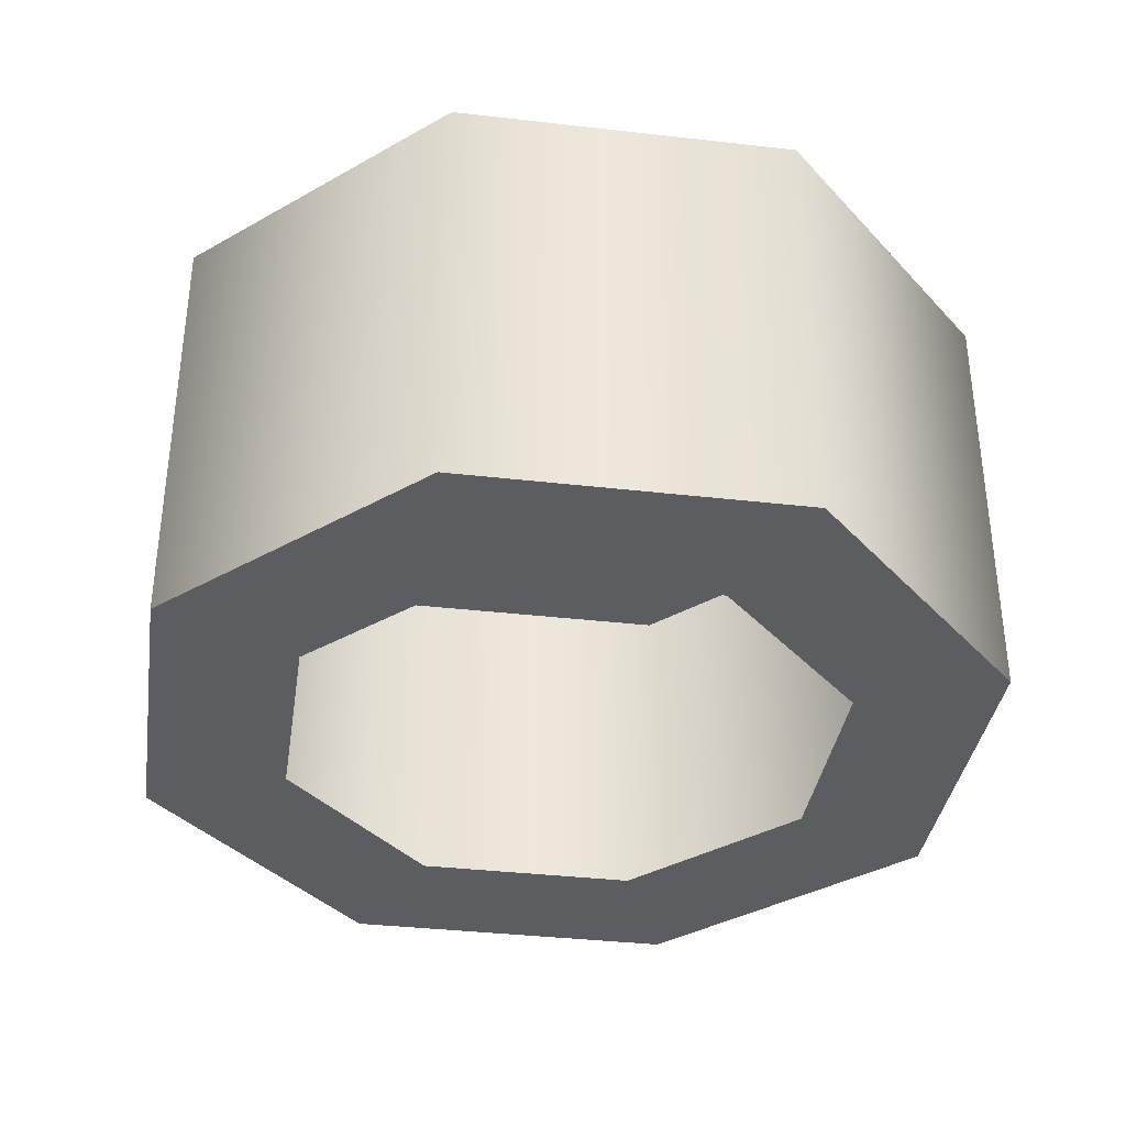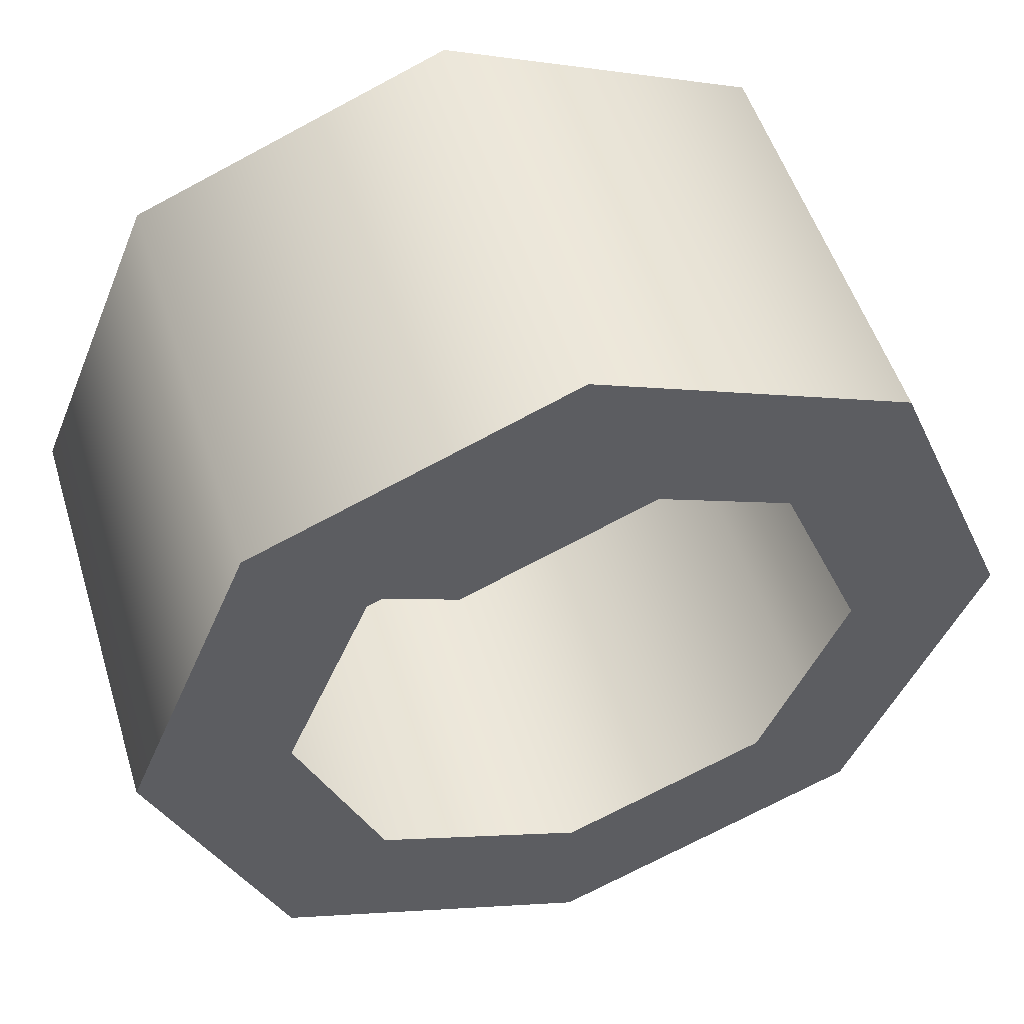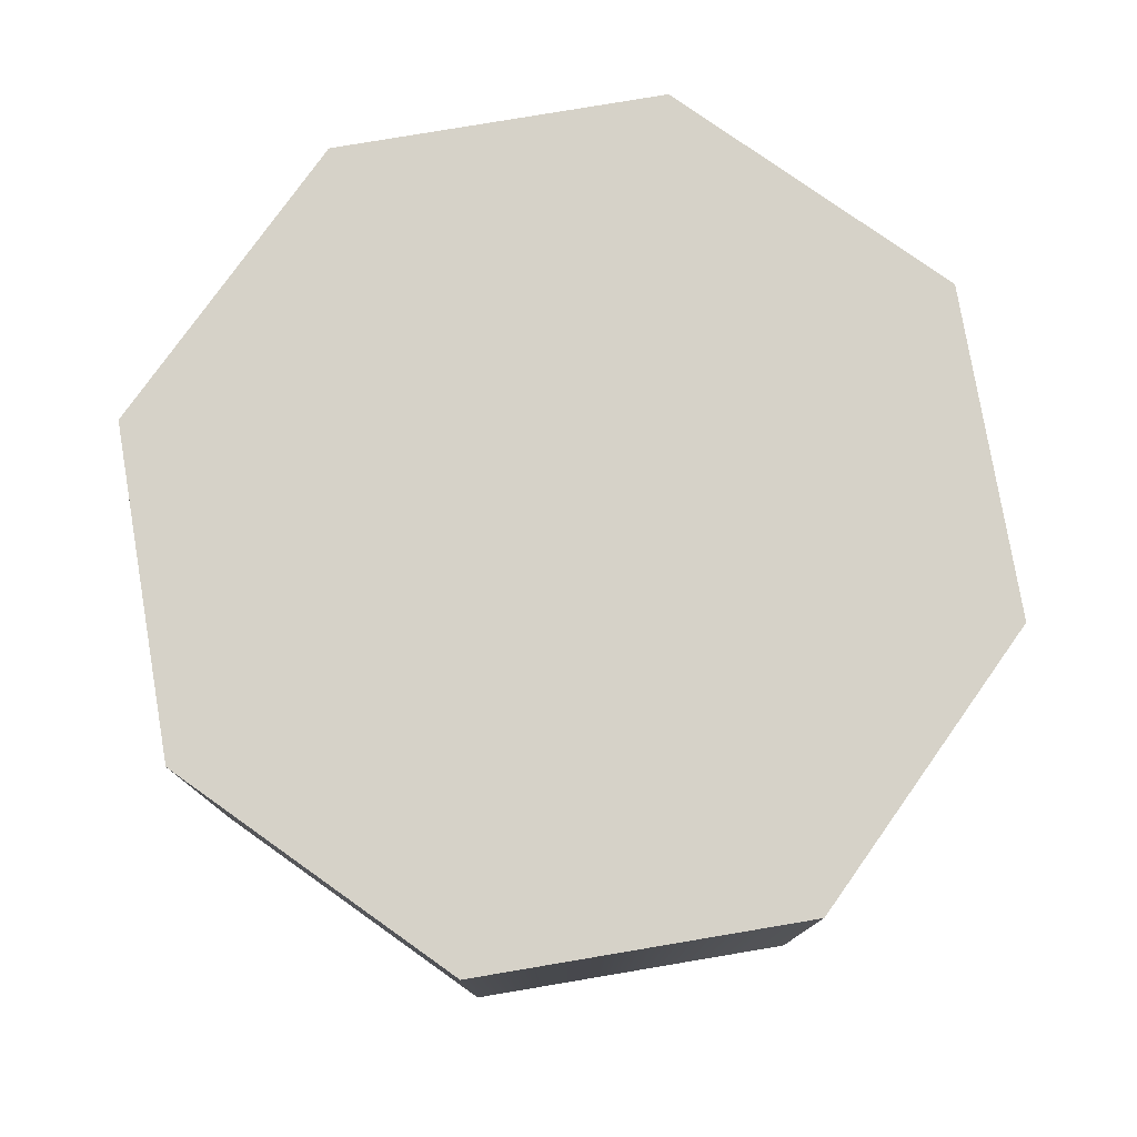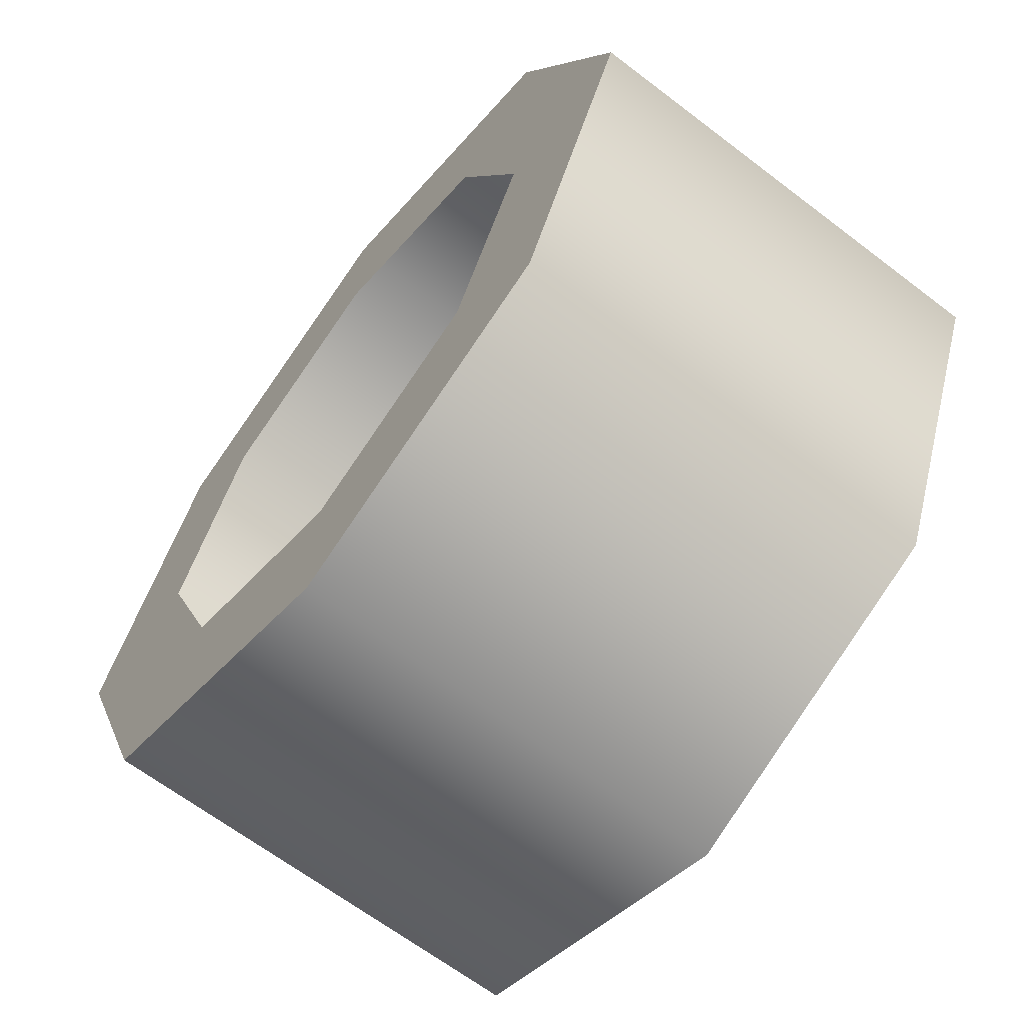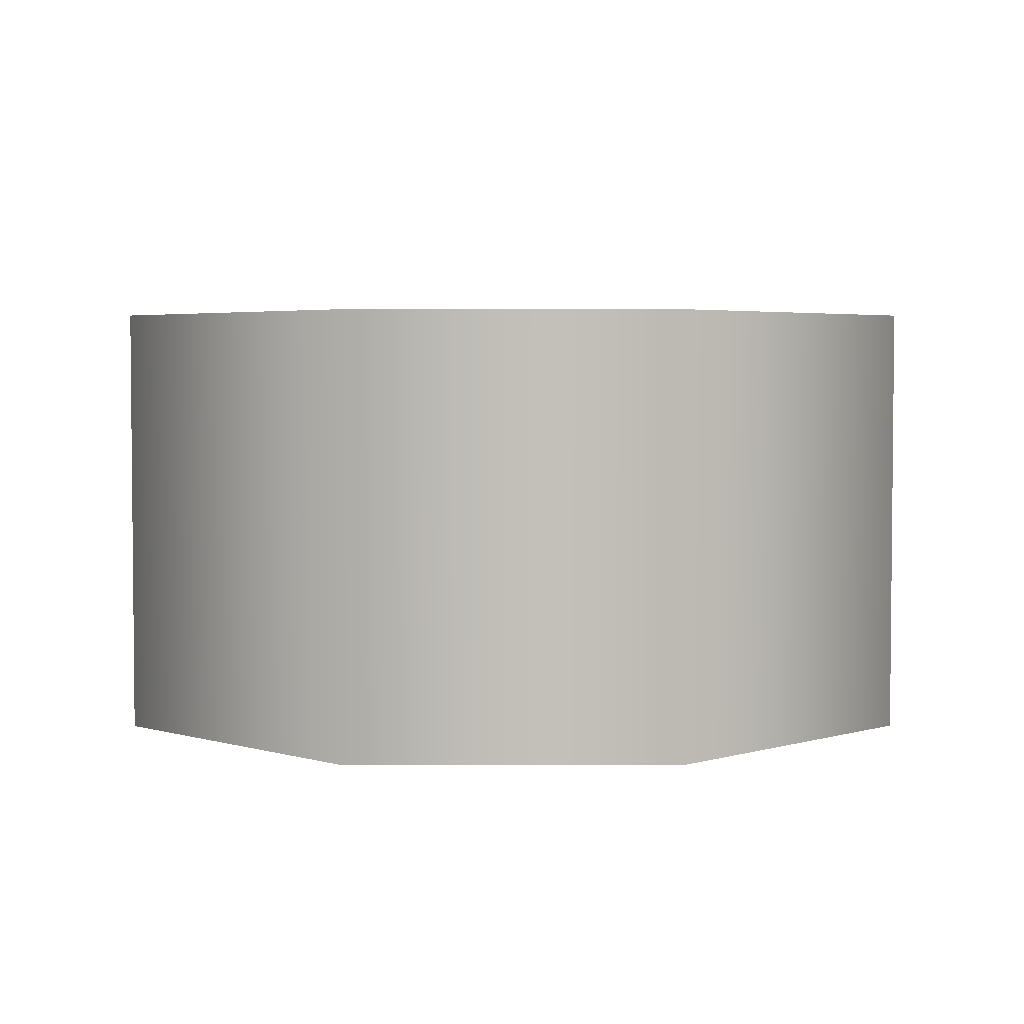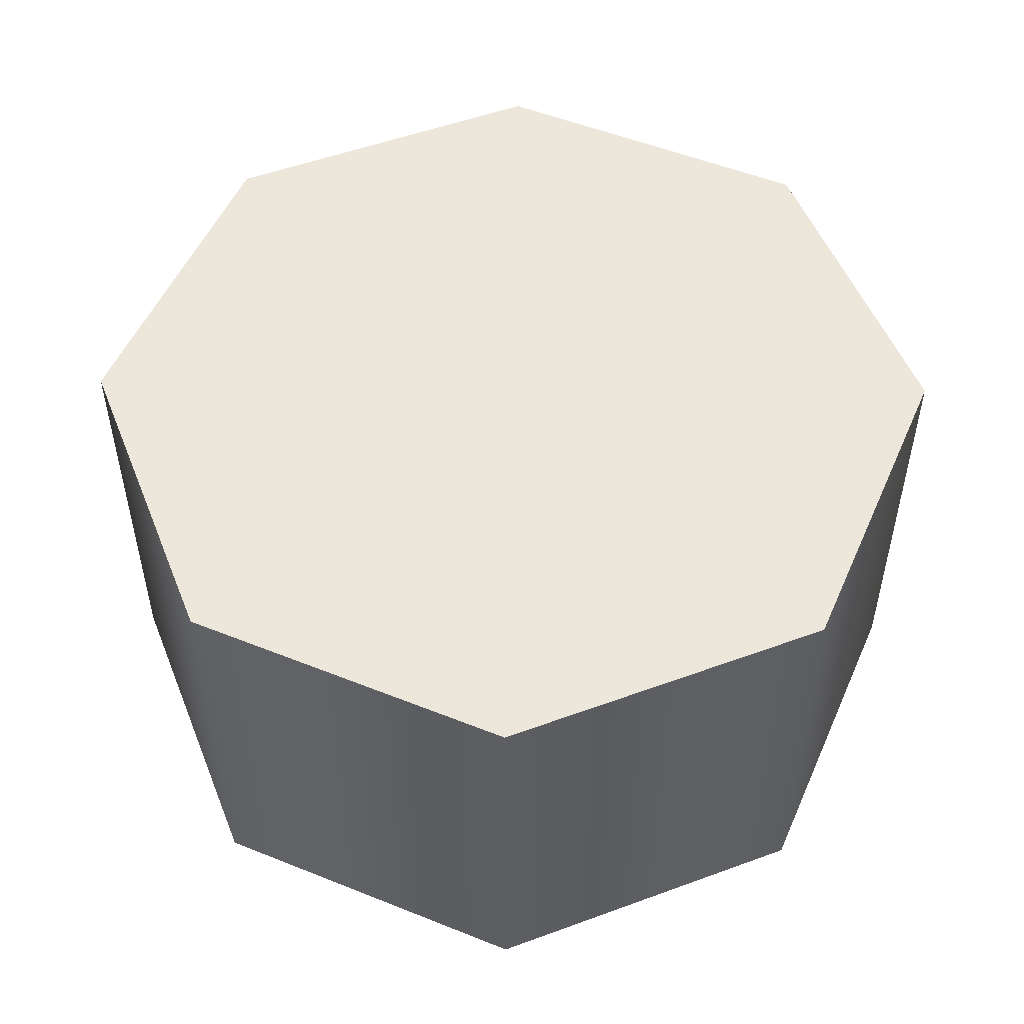
<metadata>
{"format":"obj","ext":"obj","renderer":"f3d","projection":"perspective","resolution":1024,"background":"white","views":[{"elev":-36.5,"azim":59.0,"up":"+Z"},{"elev":51.7,"azim":163.0,"up":"+Y"},{"elev":78.1,"azim":-122.1,"up":"+Z"},{"elev":-65.0,"azim":-127.6,"up":"+Y"},{"elev":3.6,"azim":-157.7,"up":"+Z"},{"elev":52.3,"azim":45.9,"up":"+Z"}]}
</metadata>
<code>
o #ID68
v -0.2427 0.02366 0.5133
v -0.2446 0.02366 0.5133
v -0.2436 0.02326 0.5133
v -0.2423 0.02462 0.5133
v -0.245 0.02462 0.5133
v -0.2427 0.02558 0.5133
v -0.2446 0.02558 0.5133
v -0.2436 0.02598 0.5133
v -0.2423 0.02462 0.5119
v -0.2427 0.02558 0.5133
v -0.2423 0.02462 0.5133
v -0.2427 0.02558 0.5119
v -0.2436 0.02598 0.5119
v -0.2436 0.02598 0.5133
v -0.2446 0.02558 0.5119
v -0.2446 0.02558 0.5133
v -0.245 0.02462 0.5133
v -0.245 0.02462 0.5119
v -0.2446 0.02366 0.5133
v -0.2446 0.02366 0.5119
v -0.2436 0.02326 0.5119
v -0.2436 0.02326 0.5133
v -0.2427 0.02366 0.5119
v -0.2427 0.02366 0.5133
v -0.2446 0.02366 0.5119
v -0.2427 0.02366 0.5119
v -0.2436 0.02326 0.5119
v -0.2436 0.02373 0.5119
v -0.2442 0.02399 0.5119
v -0.245 0.02462 0.5119
v -0.2445 0.02462 0.5119
v -0.2446 0.02558 0.5119
v -0.2442 0.02525 0.5119
v -0.2436 0.02551 0.5119
v -0.243 0.02399 0.5119
v -0.2423 0.02462 0.5119
v -0.2427 0.02462 0.5119
v -0.243 0.02525 0.5119
v -0.2427 0.02558 0.5119
v -0.2436 0.02598 0.5119
f 1 2 3
f 2 1 4
f 2 4 5
f 5 4 6
f 5 6 7
f 7 6 8
f 9 10 11
f 10 9 12
f 10 13 14
f 13 10 12
f 14 15 16
f 15 14 13
f 15 17 16
f 17 15 18
f 18 19 17
f 19 18 20
f 21 19 20
f 19 21 22
f 23 22 21
f 22 23 24
f 23 11 24
f 11 23 9
f 25 26 27
f 26 25 28
f 28 25 29
f 29 25 30
f 29 30 31
f 31 30 32
f 31 32 33
f 33 32 34
f 26 35 36
f 35 26 28
f 36 35 37
f 36 37 38
f 36 38 39
f 39 38 34
f 39 34 32
f 39 32 40

</code>
